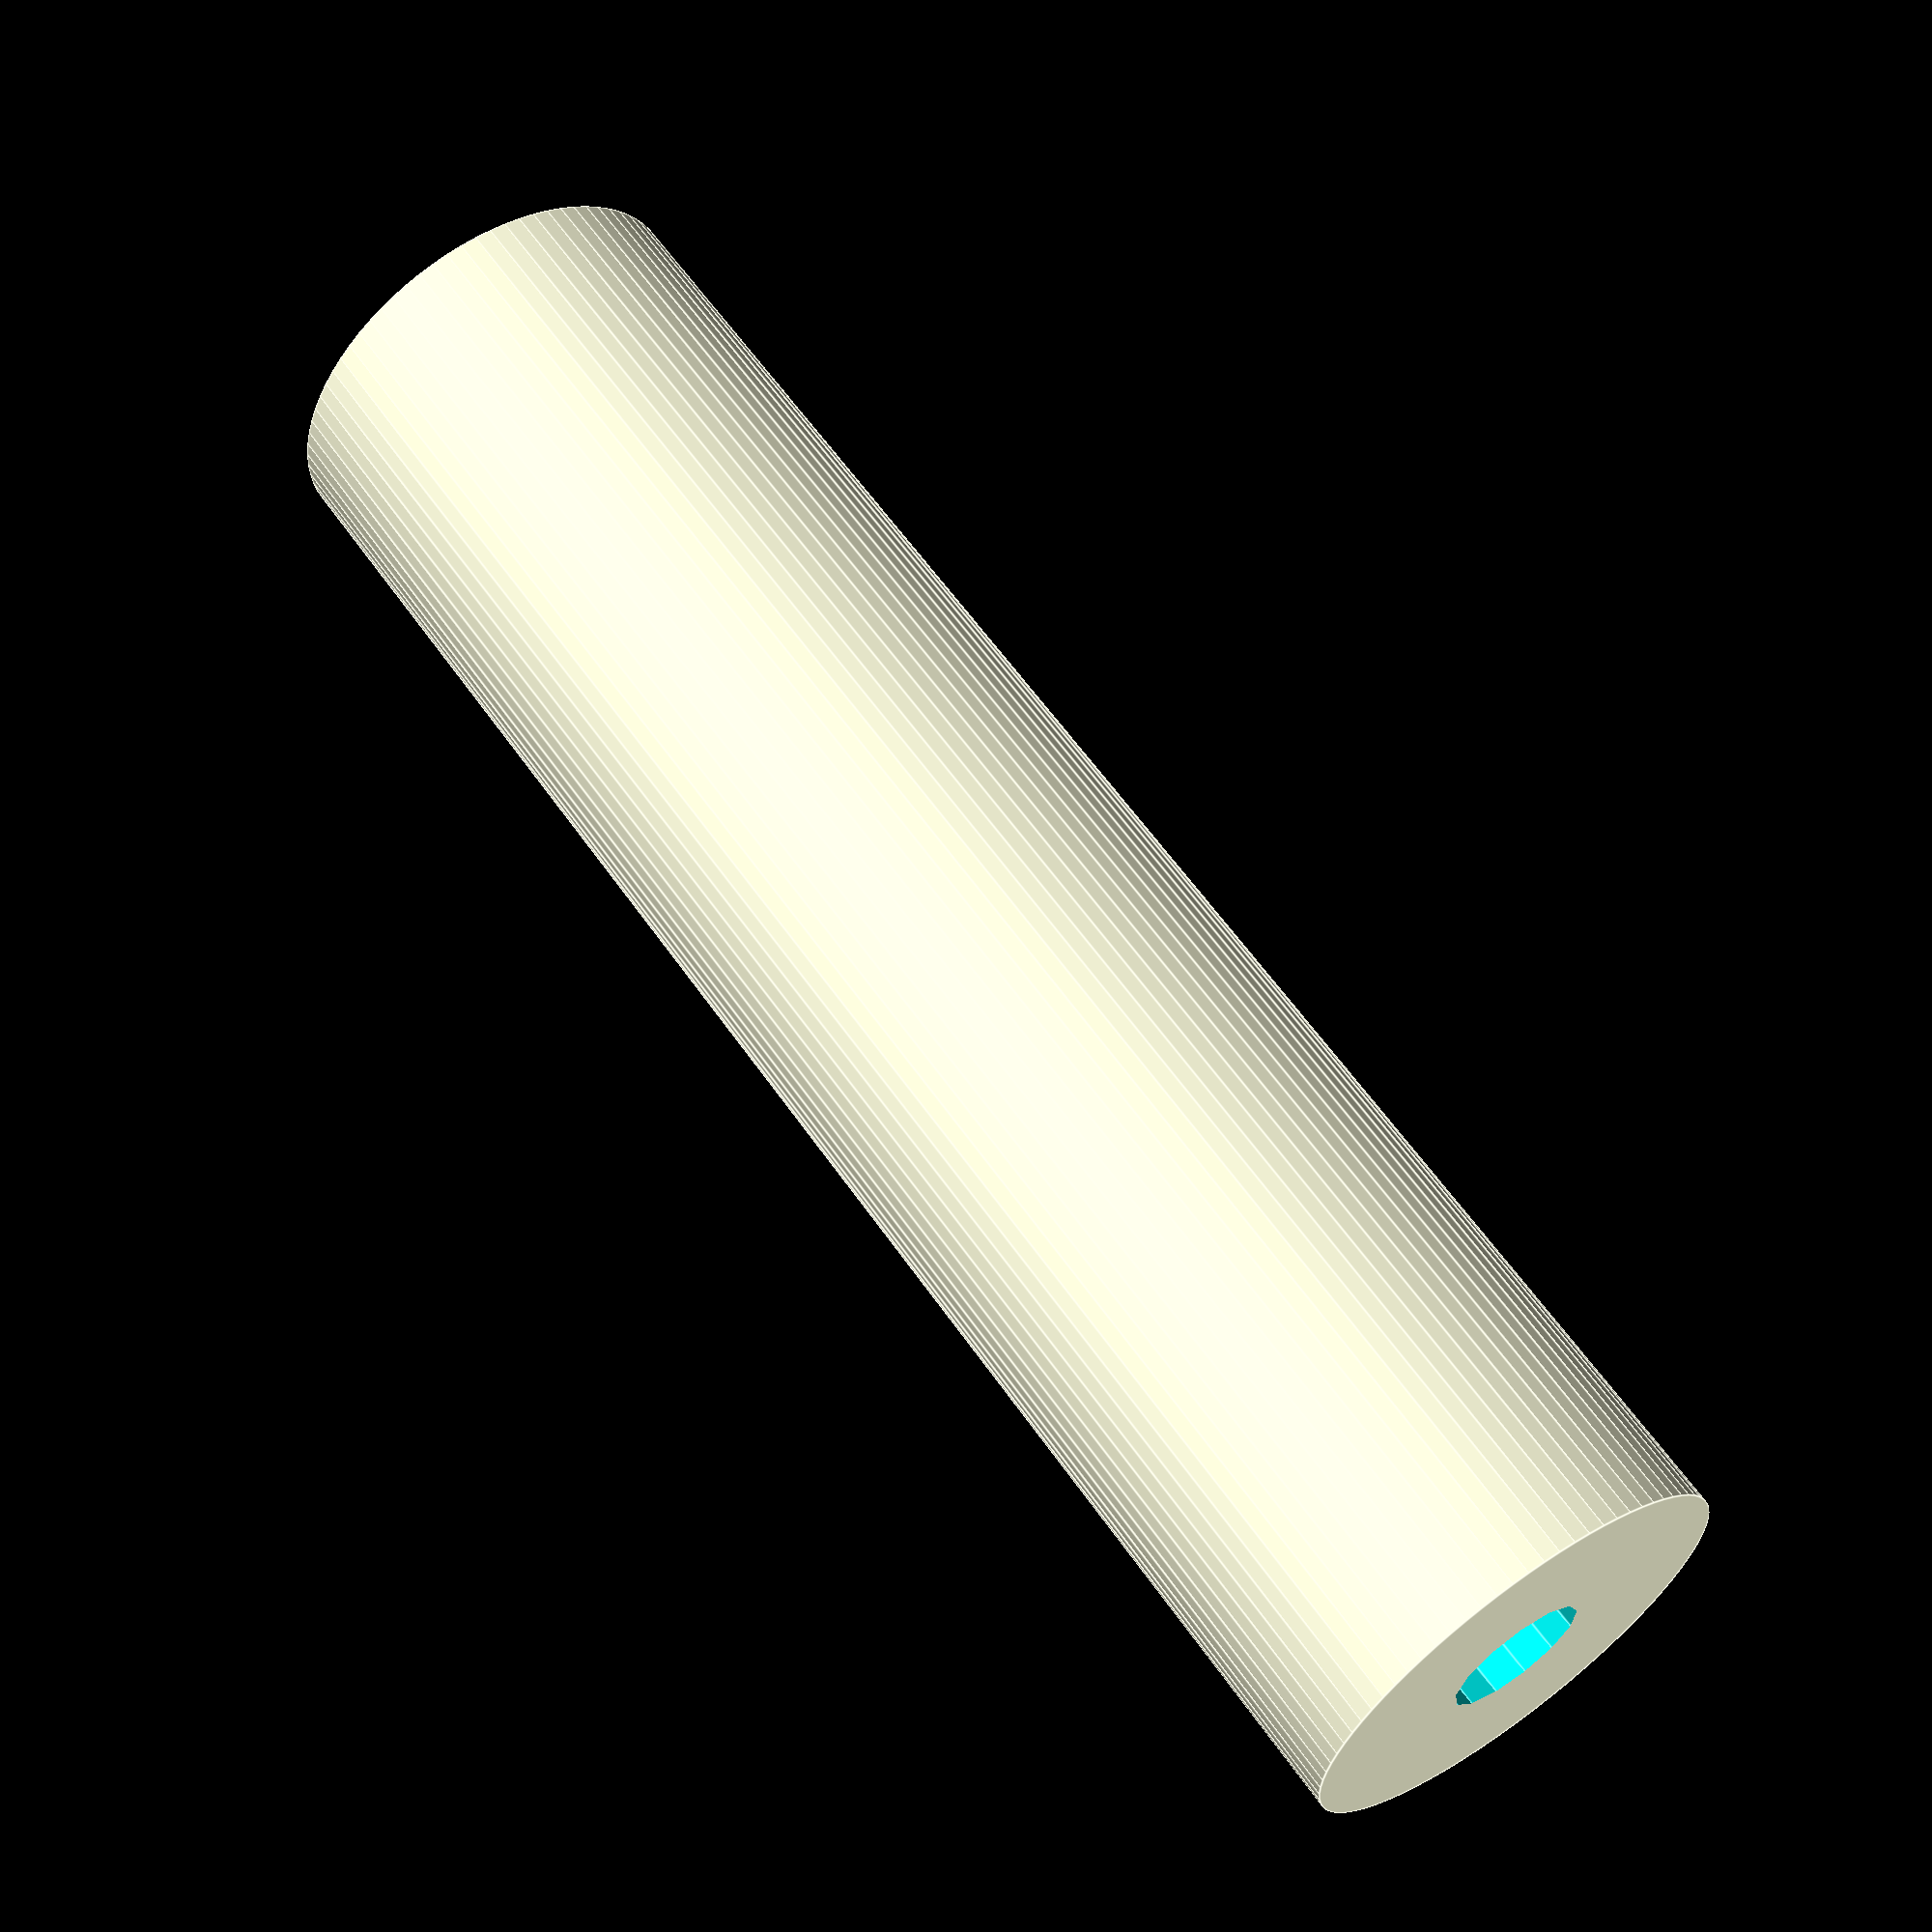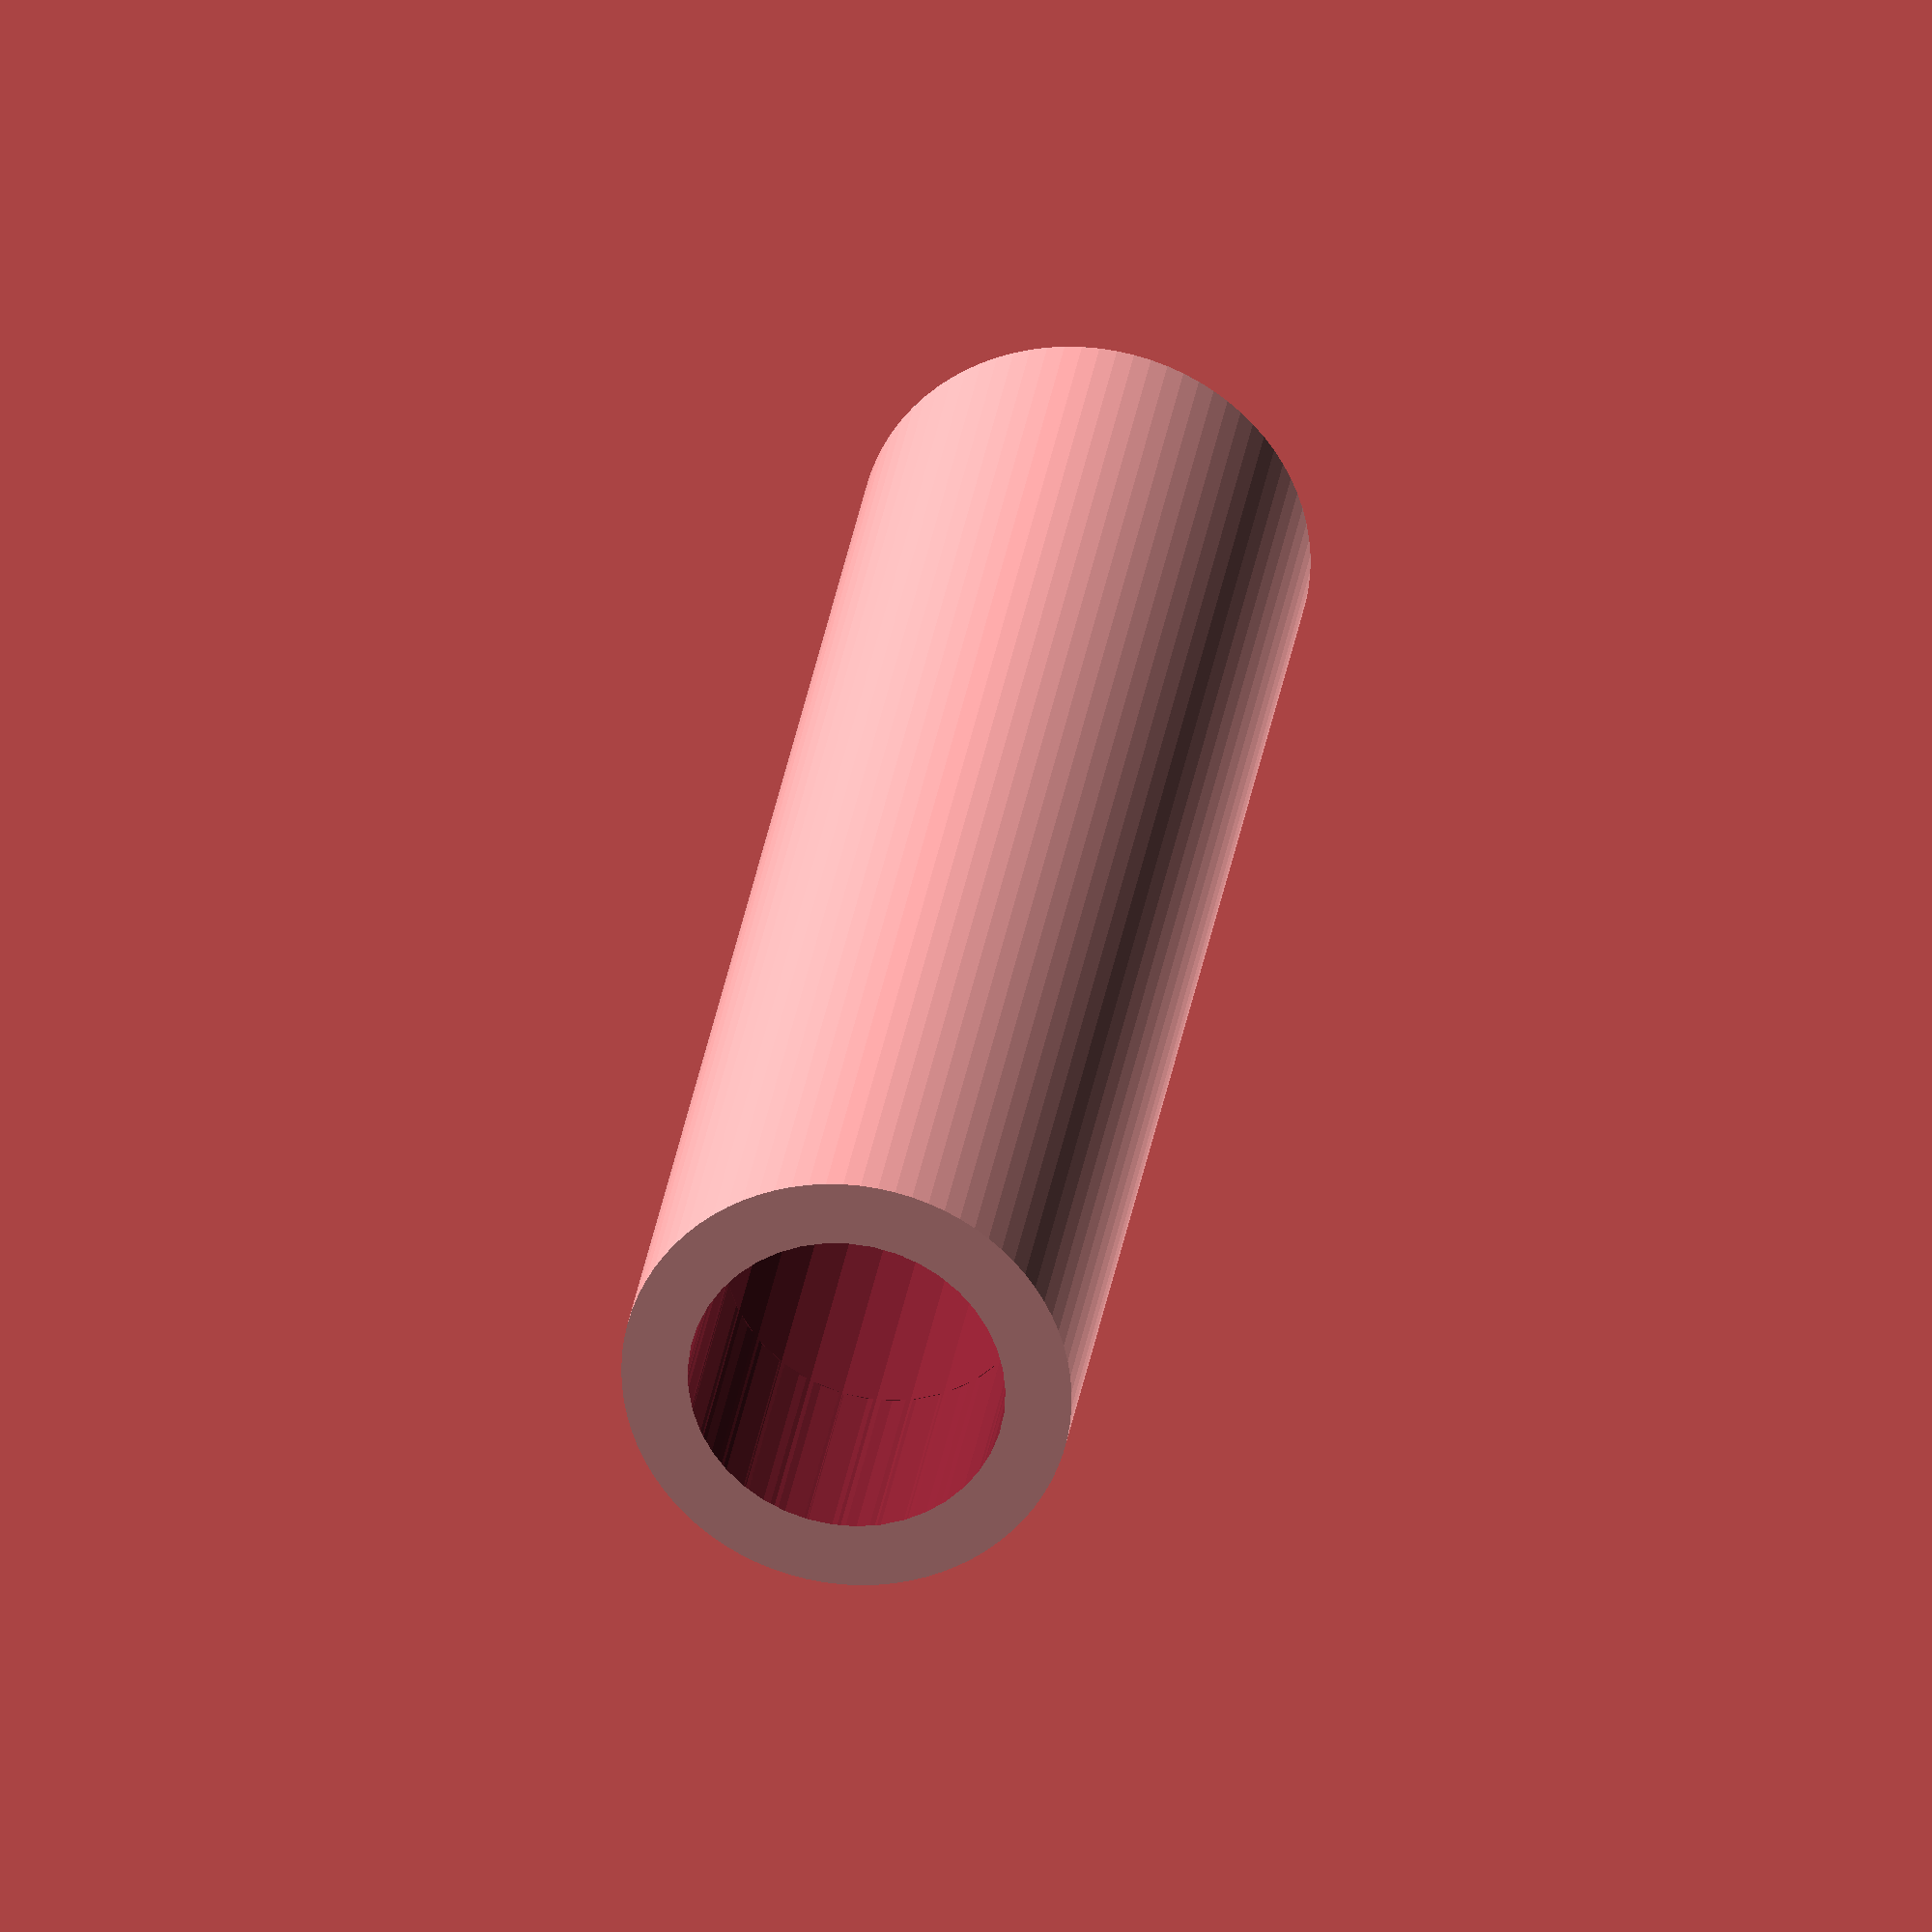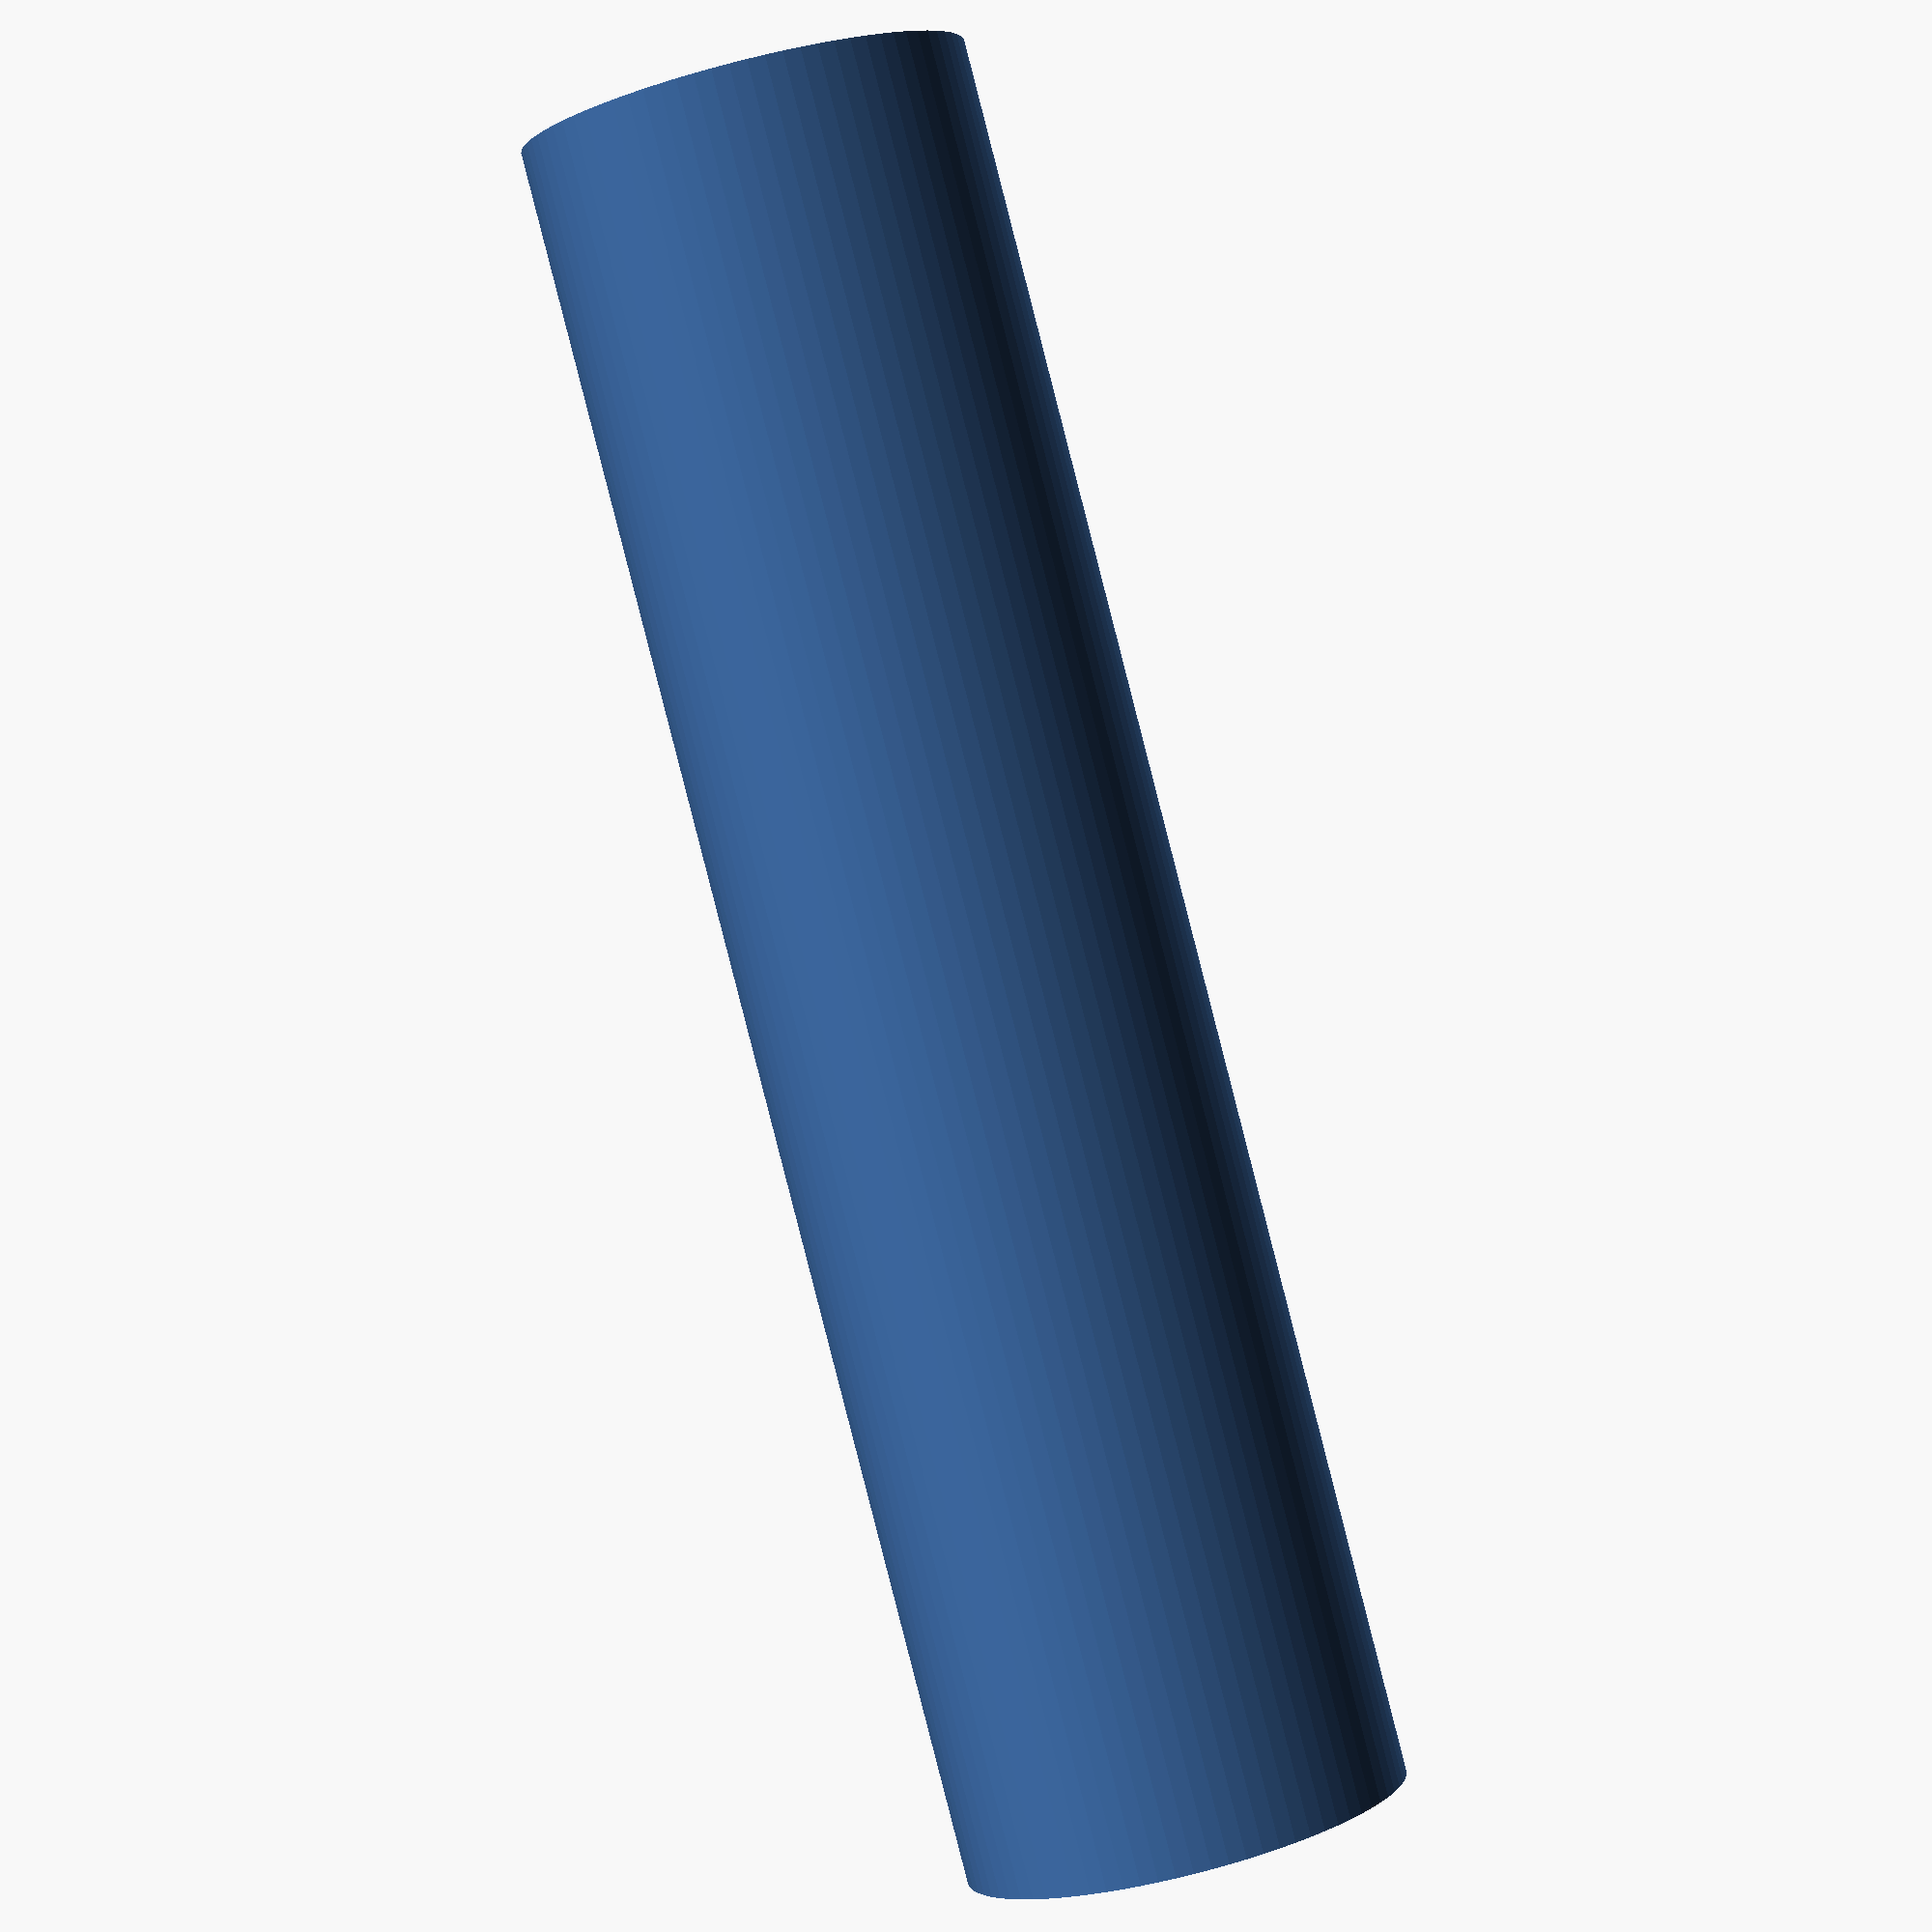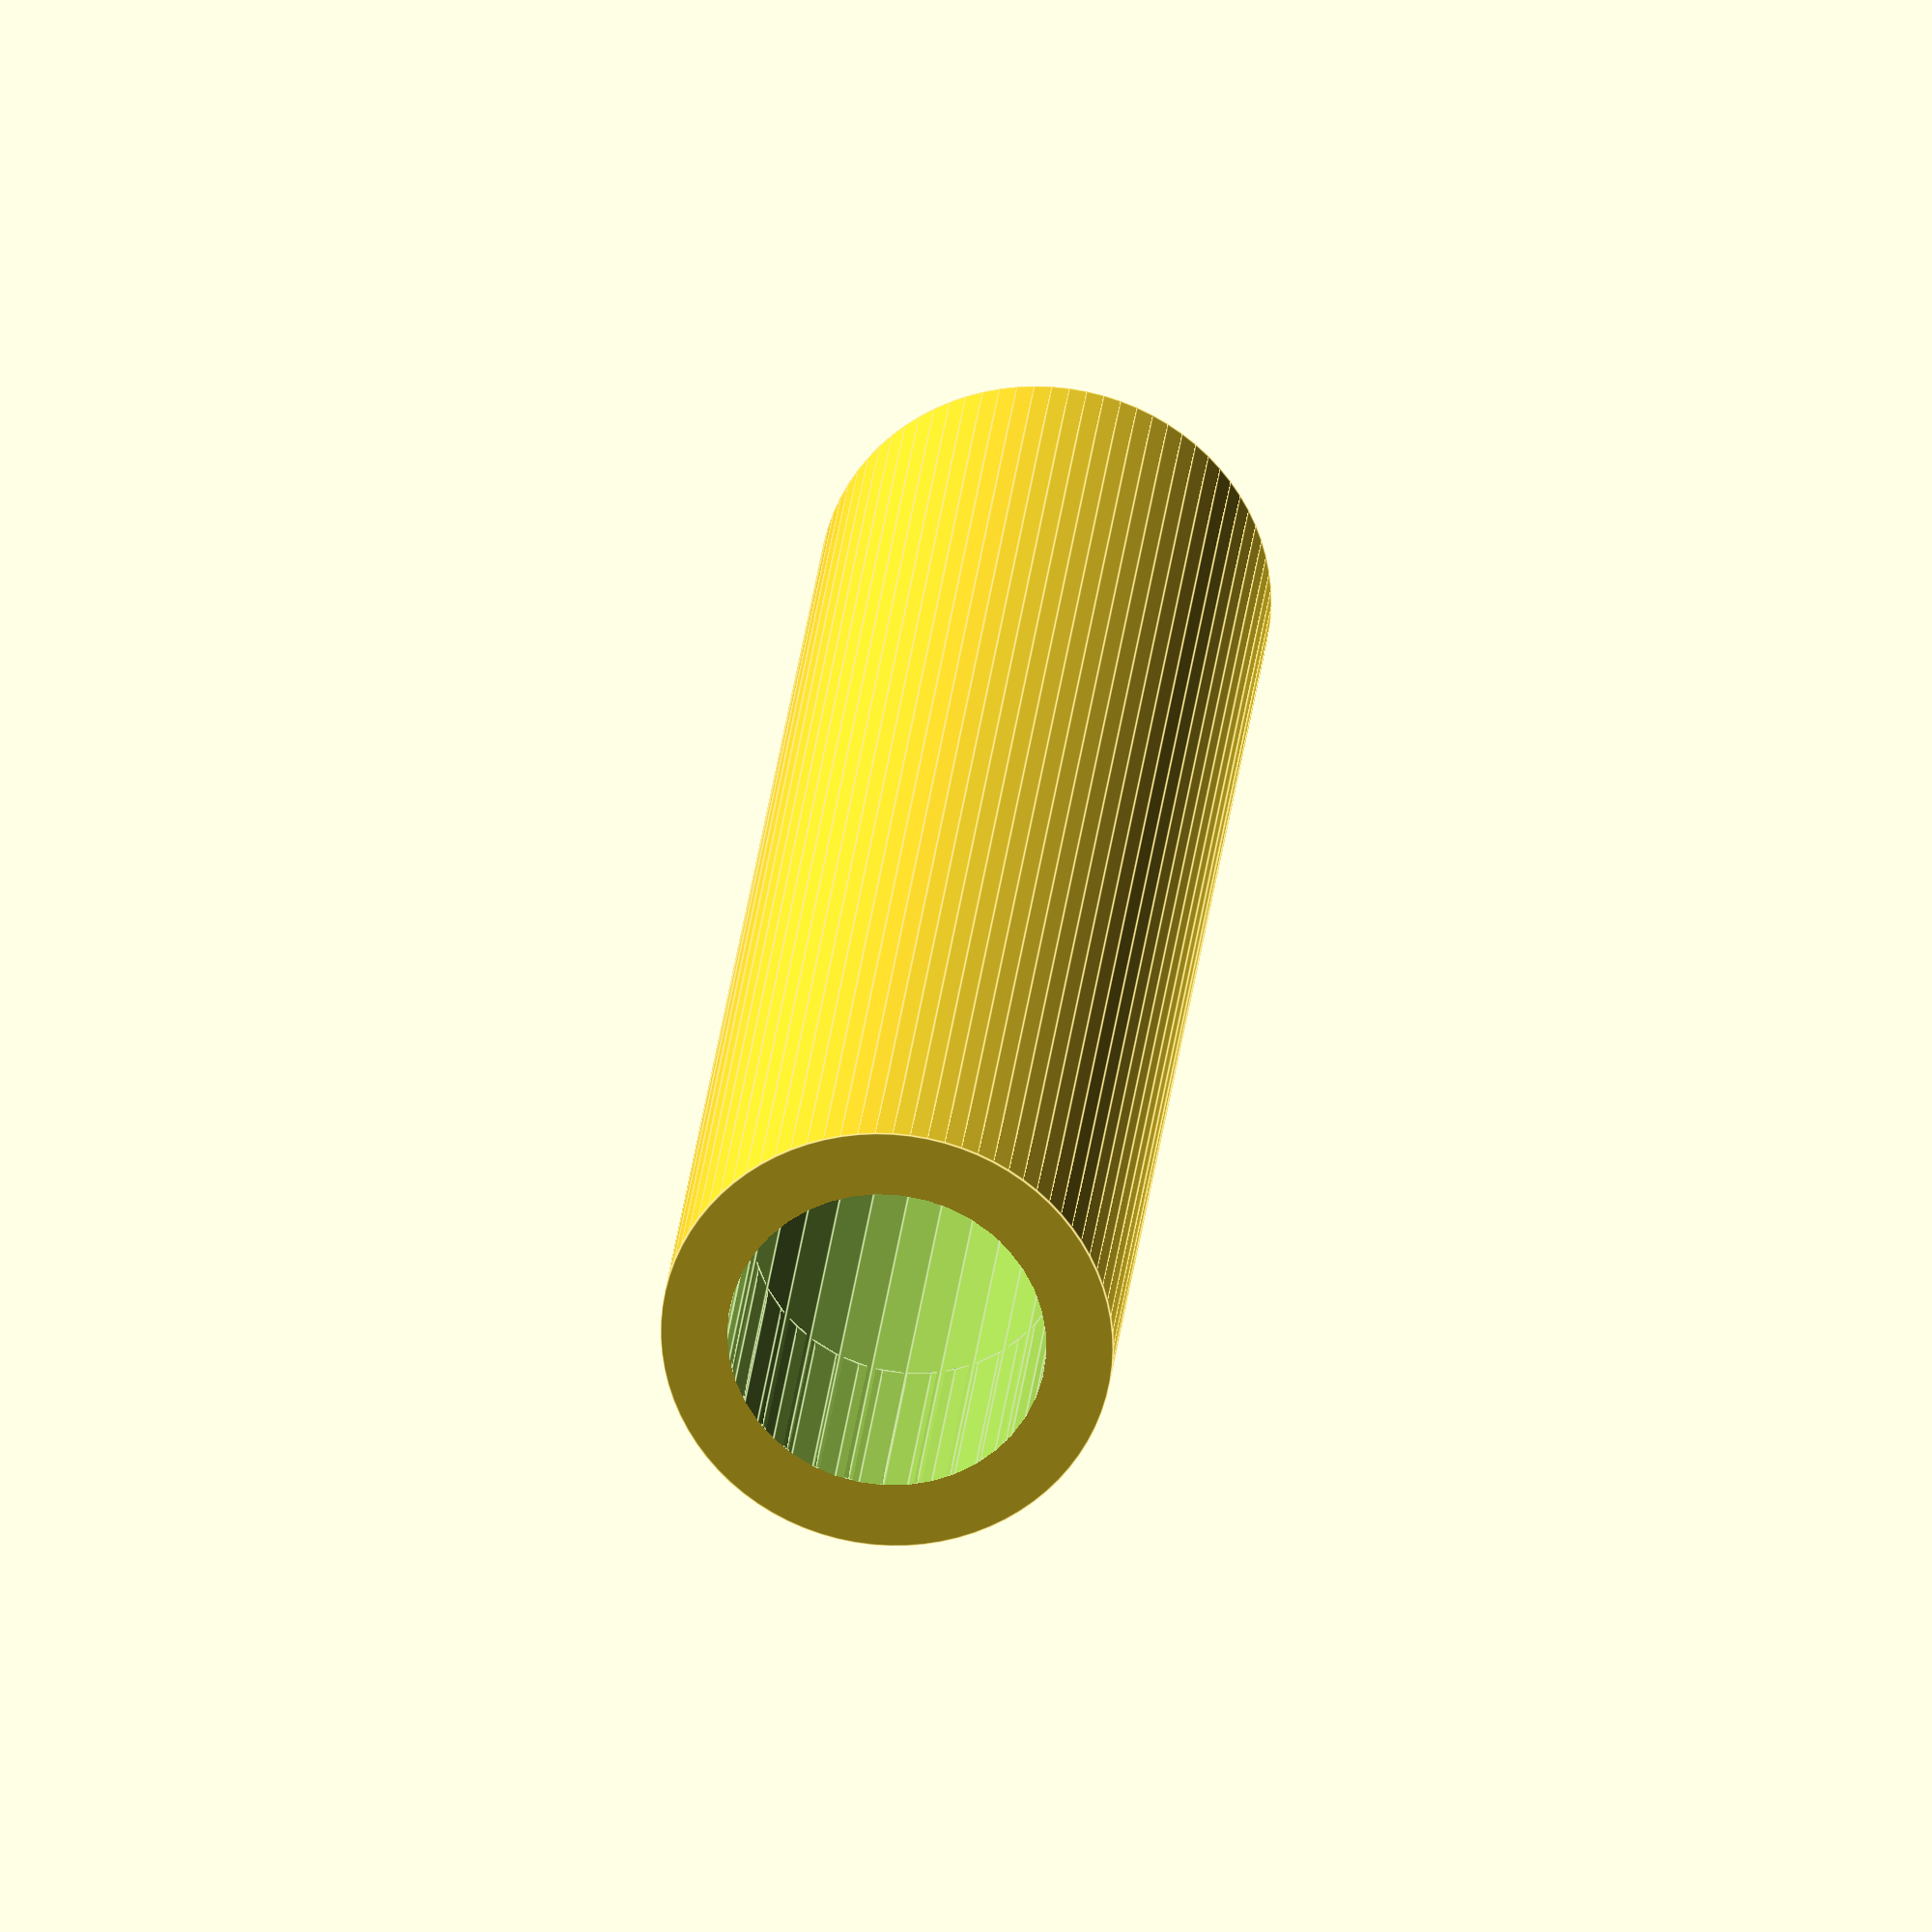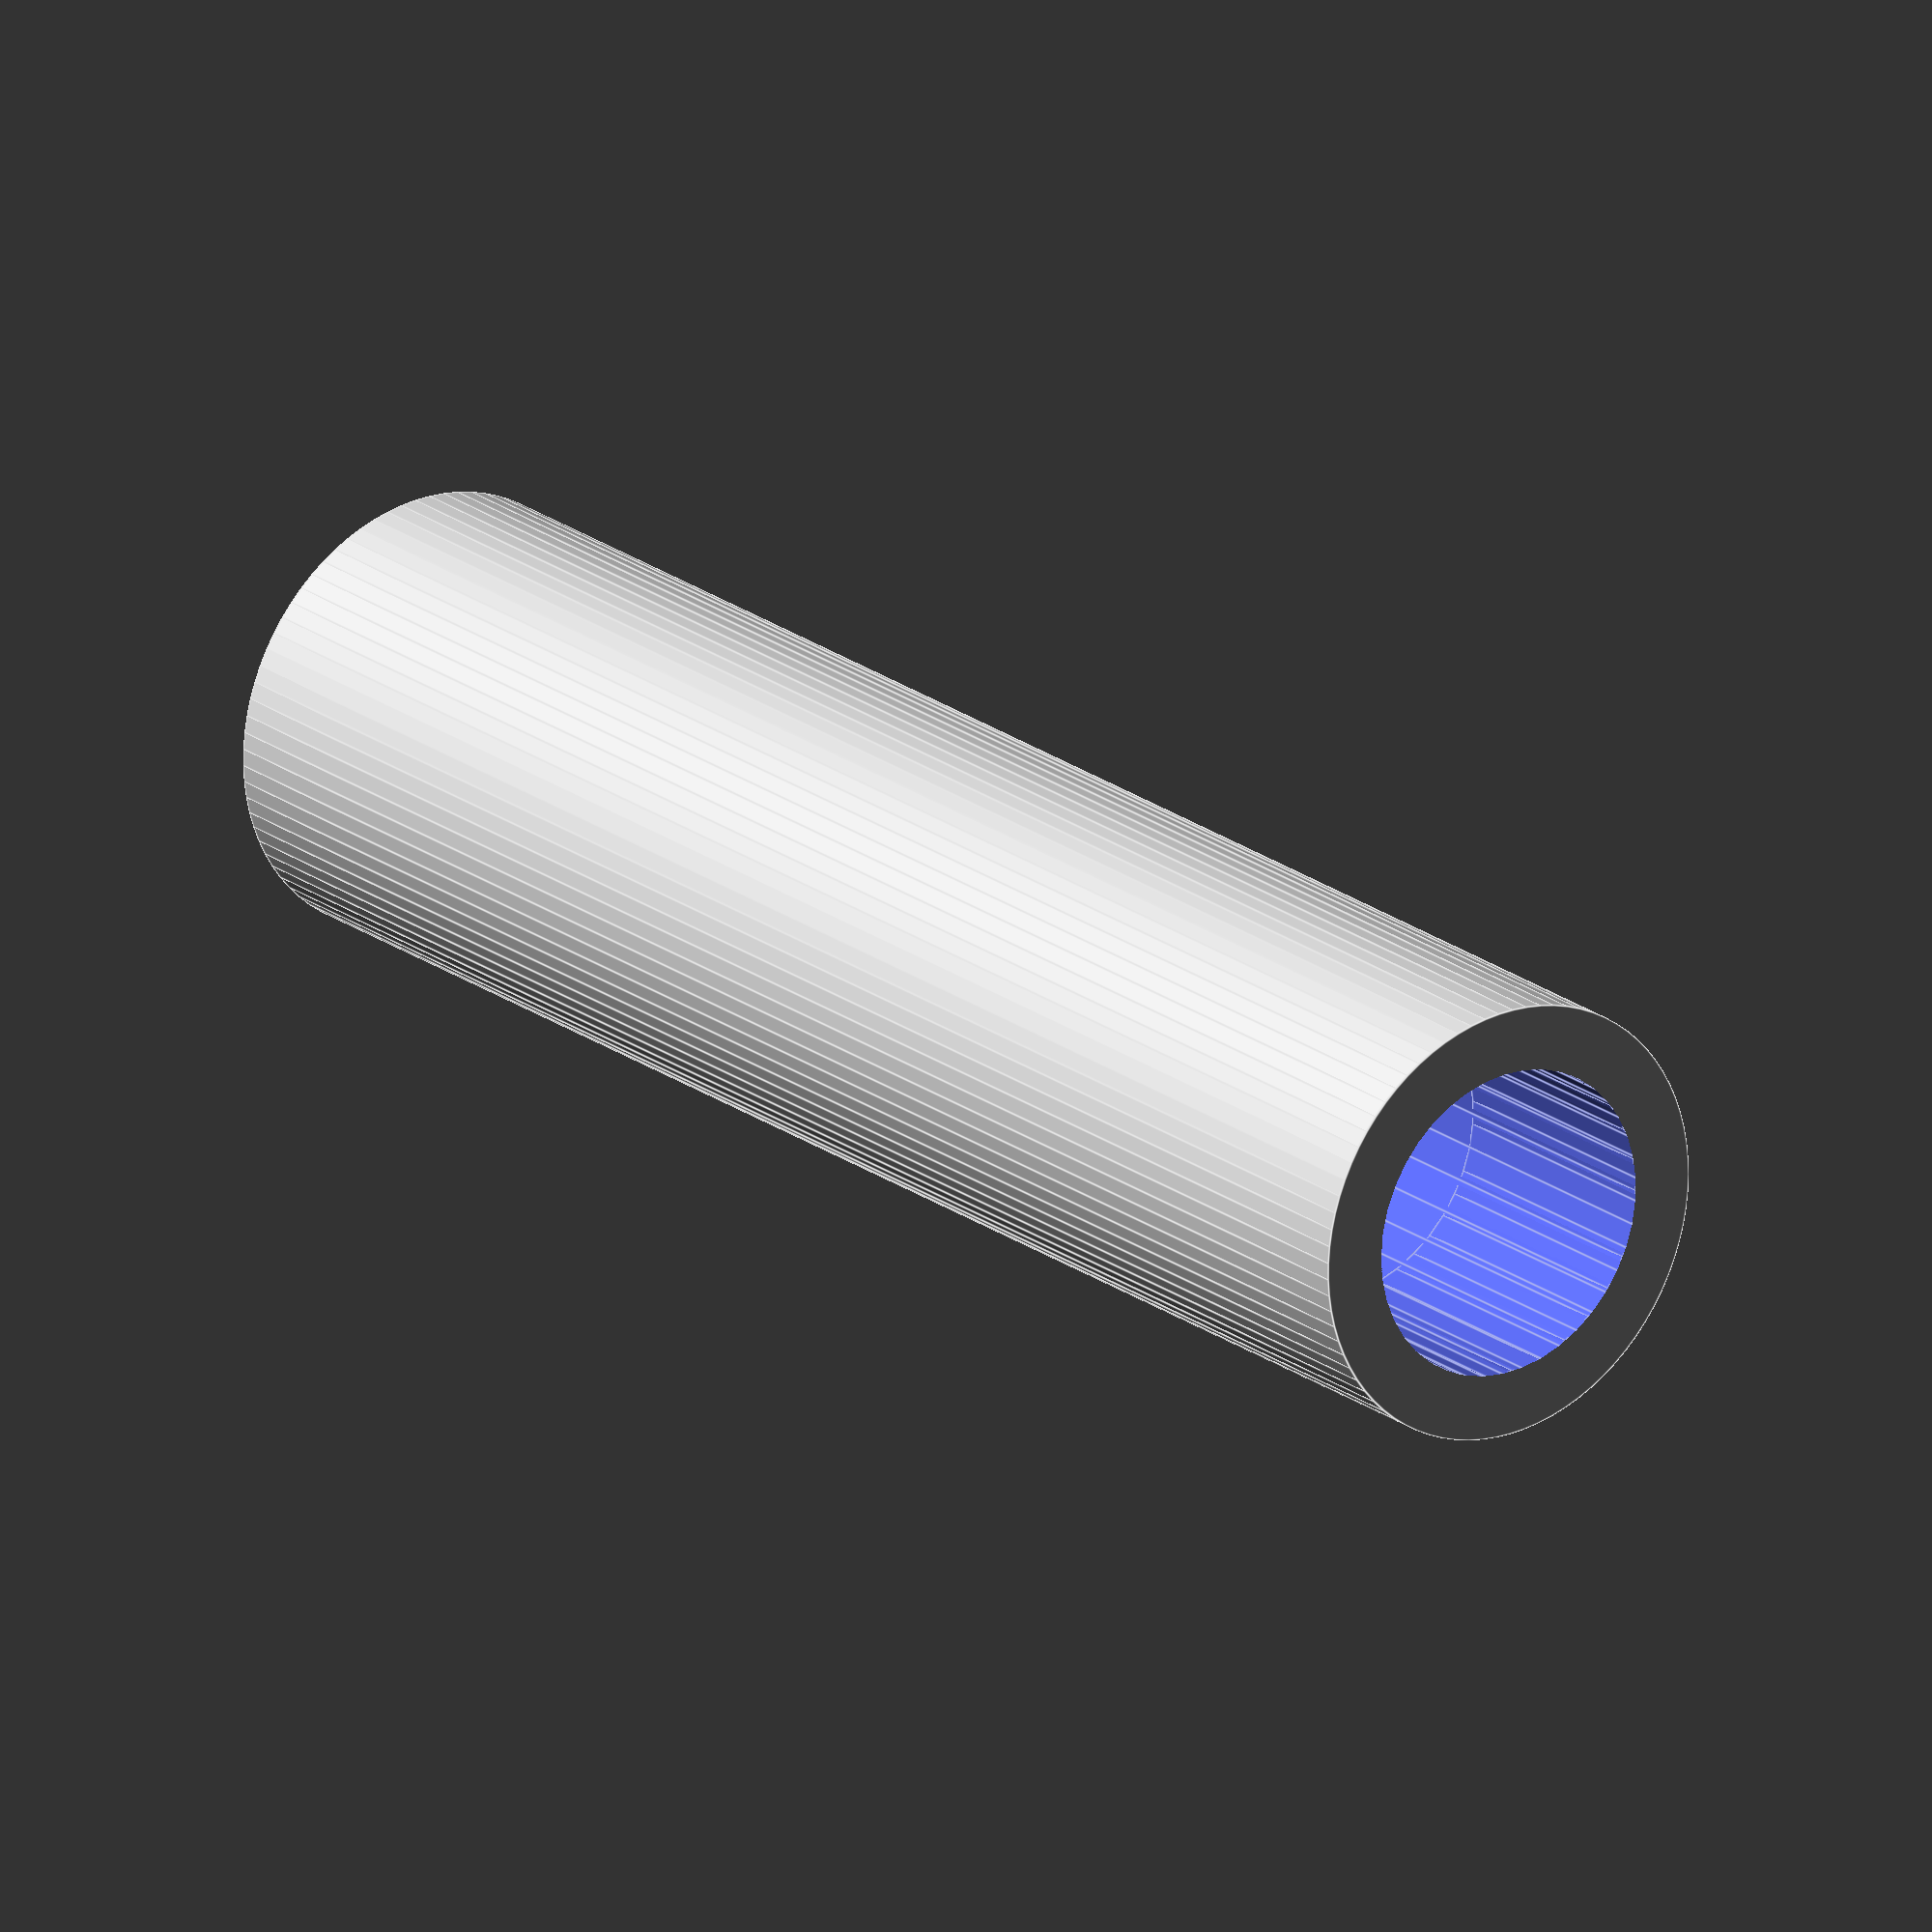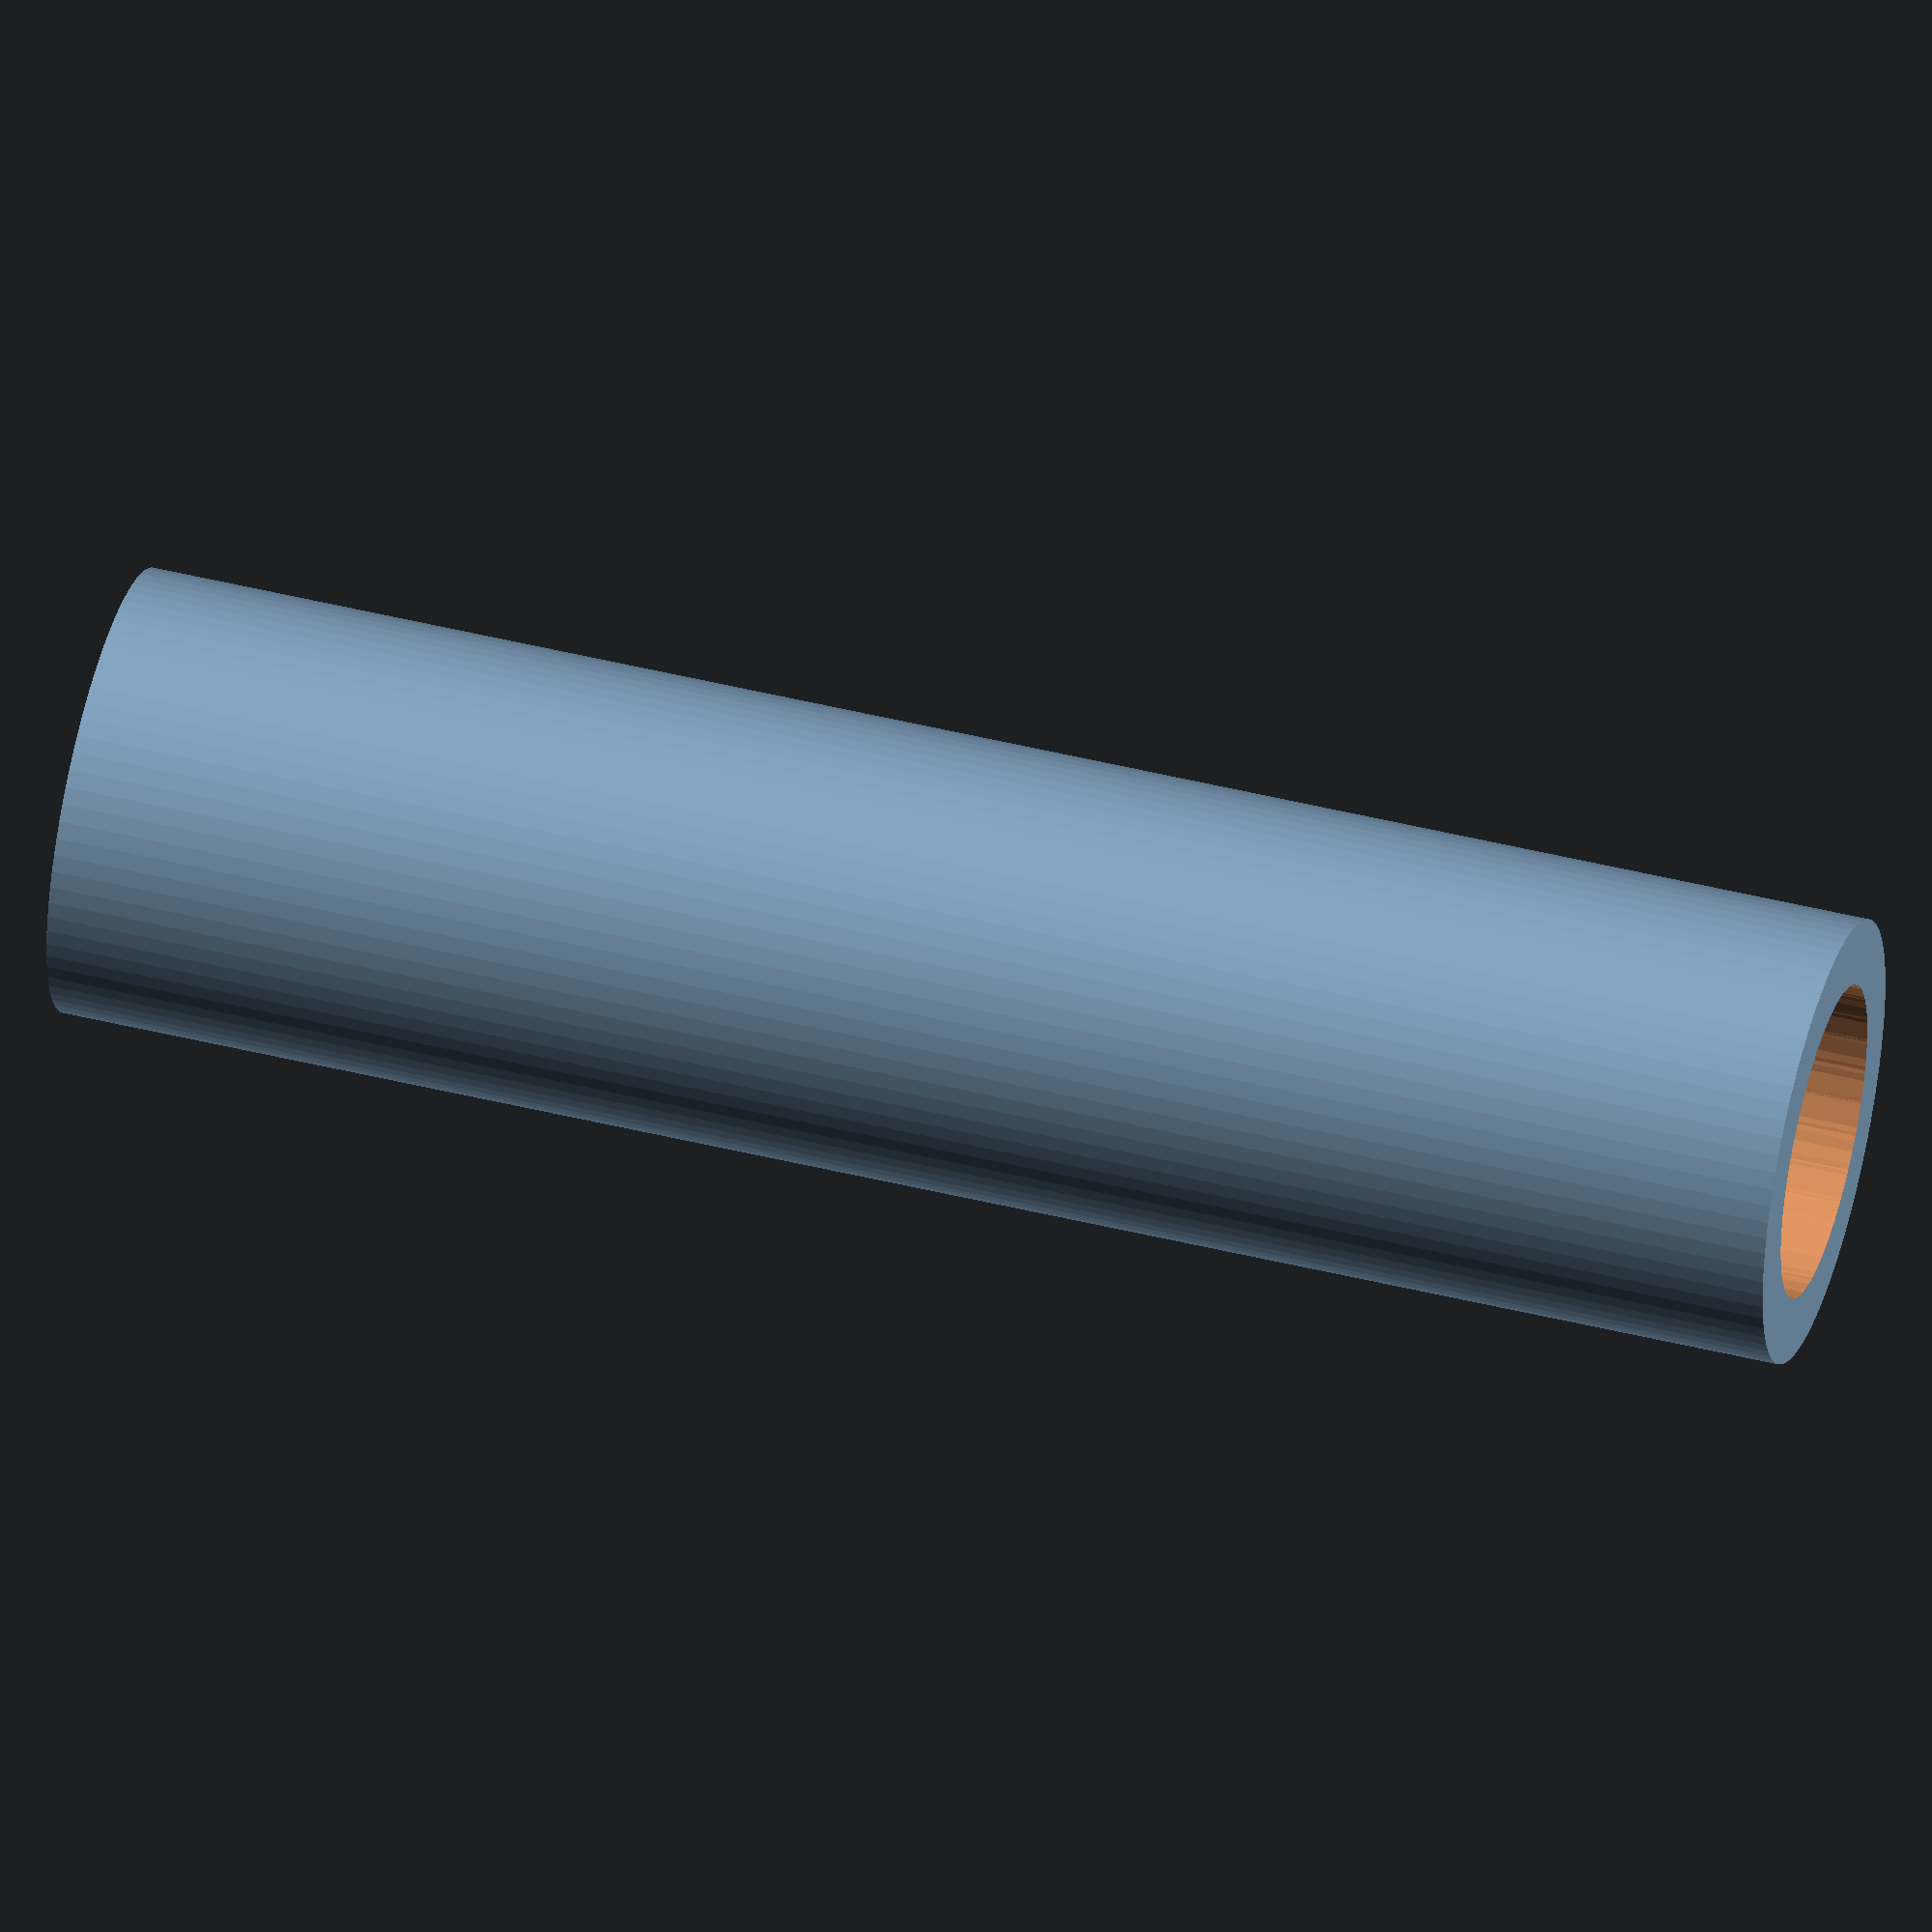
<openscad>
/*
    SDC2300 Battery Pack.

    Copyright 2022, Tim Molteno. tim@molteno.net
  
    This program is free software: you can redistribute it and/or modify
    it under the terms of the GNU General Public License as published by
    the Free Software Foundation, either version 3 of the License, or
    (at your option) any later version.

    This program is distributed in the hope that it will be useful,
    but WITHOUT ANY WARRANTY; without even the implied warranty of
    MERCHANTABILITY or FITNESS FOR A PARTICULAR PURPOSE.  See the
    GNU General Public License for more details.

    You should have received a copy of the GNU General Public License
    along with this program.  If not, see <http://www.gnu.org/licenses/>.
*/
c_cell_diameter = 25.5;
c_cell_length = 50.0;

total_length = 2*c_cell_length;

module b18650() {
    cylinder(d=18, h=65);
    translate([0,0,65]) cylinder(d=6, h=2);
}

module m8(len) {
    cylinder(d=14.38, h=5.3, $fn=6);
    translate([0,0,5.3]) cylinder(d=8, h=len);
}


module sdc2300_battery() {
    difference() {
        cylinder(d=c_cell_diameter, h=total_length, $fn=81);
        union () {
            //cylinder(d=10, h=3*total_length, center=true, $fn=41);
            cylinder(d=18, h=30, center=true, $fn=41);
        }
    }
}

module hollow() {
    union () {
        b18650();
        translate([0,0,65]) m8(30);
    }
}

module sdc_2300_holder() {
    difference() {
        sdc2300_battery();

        hollow();
    }
}

sdc_2300_holder();
</openscad>
<views>
elev=118.9 azim=282.1 roll=214.9 proj=p view=edges
elev=151.7 azim=317.5 roll=352.3 proj=o view=solid
elev=88.4 azim=330.8 roll=14.4 proj=p view=solid
elev=155.1 azim=119.5 roll=354.9 proj=o view=edges
elev=338.7 azim=166.2 roll=142.5 proj=o view=edges
elev=313.2 azim=86.8 roll=105.7 proj=o view=wireframe
</views>
